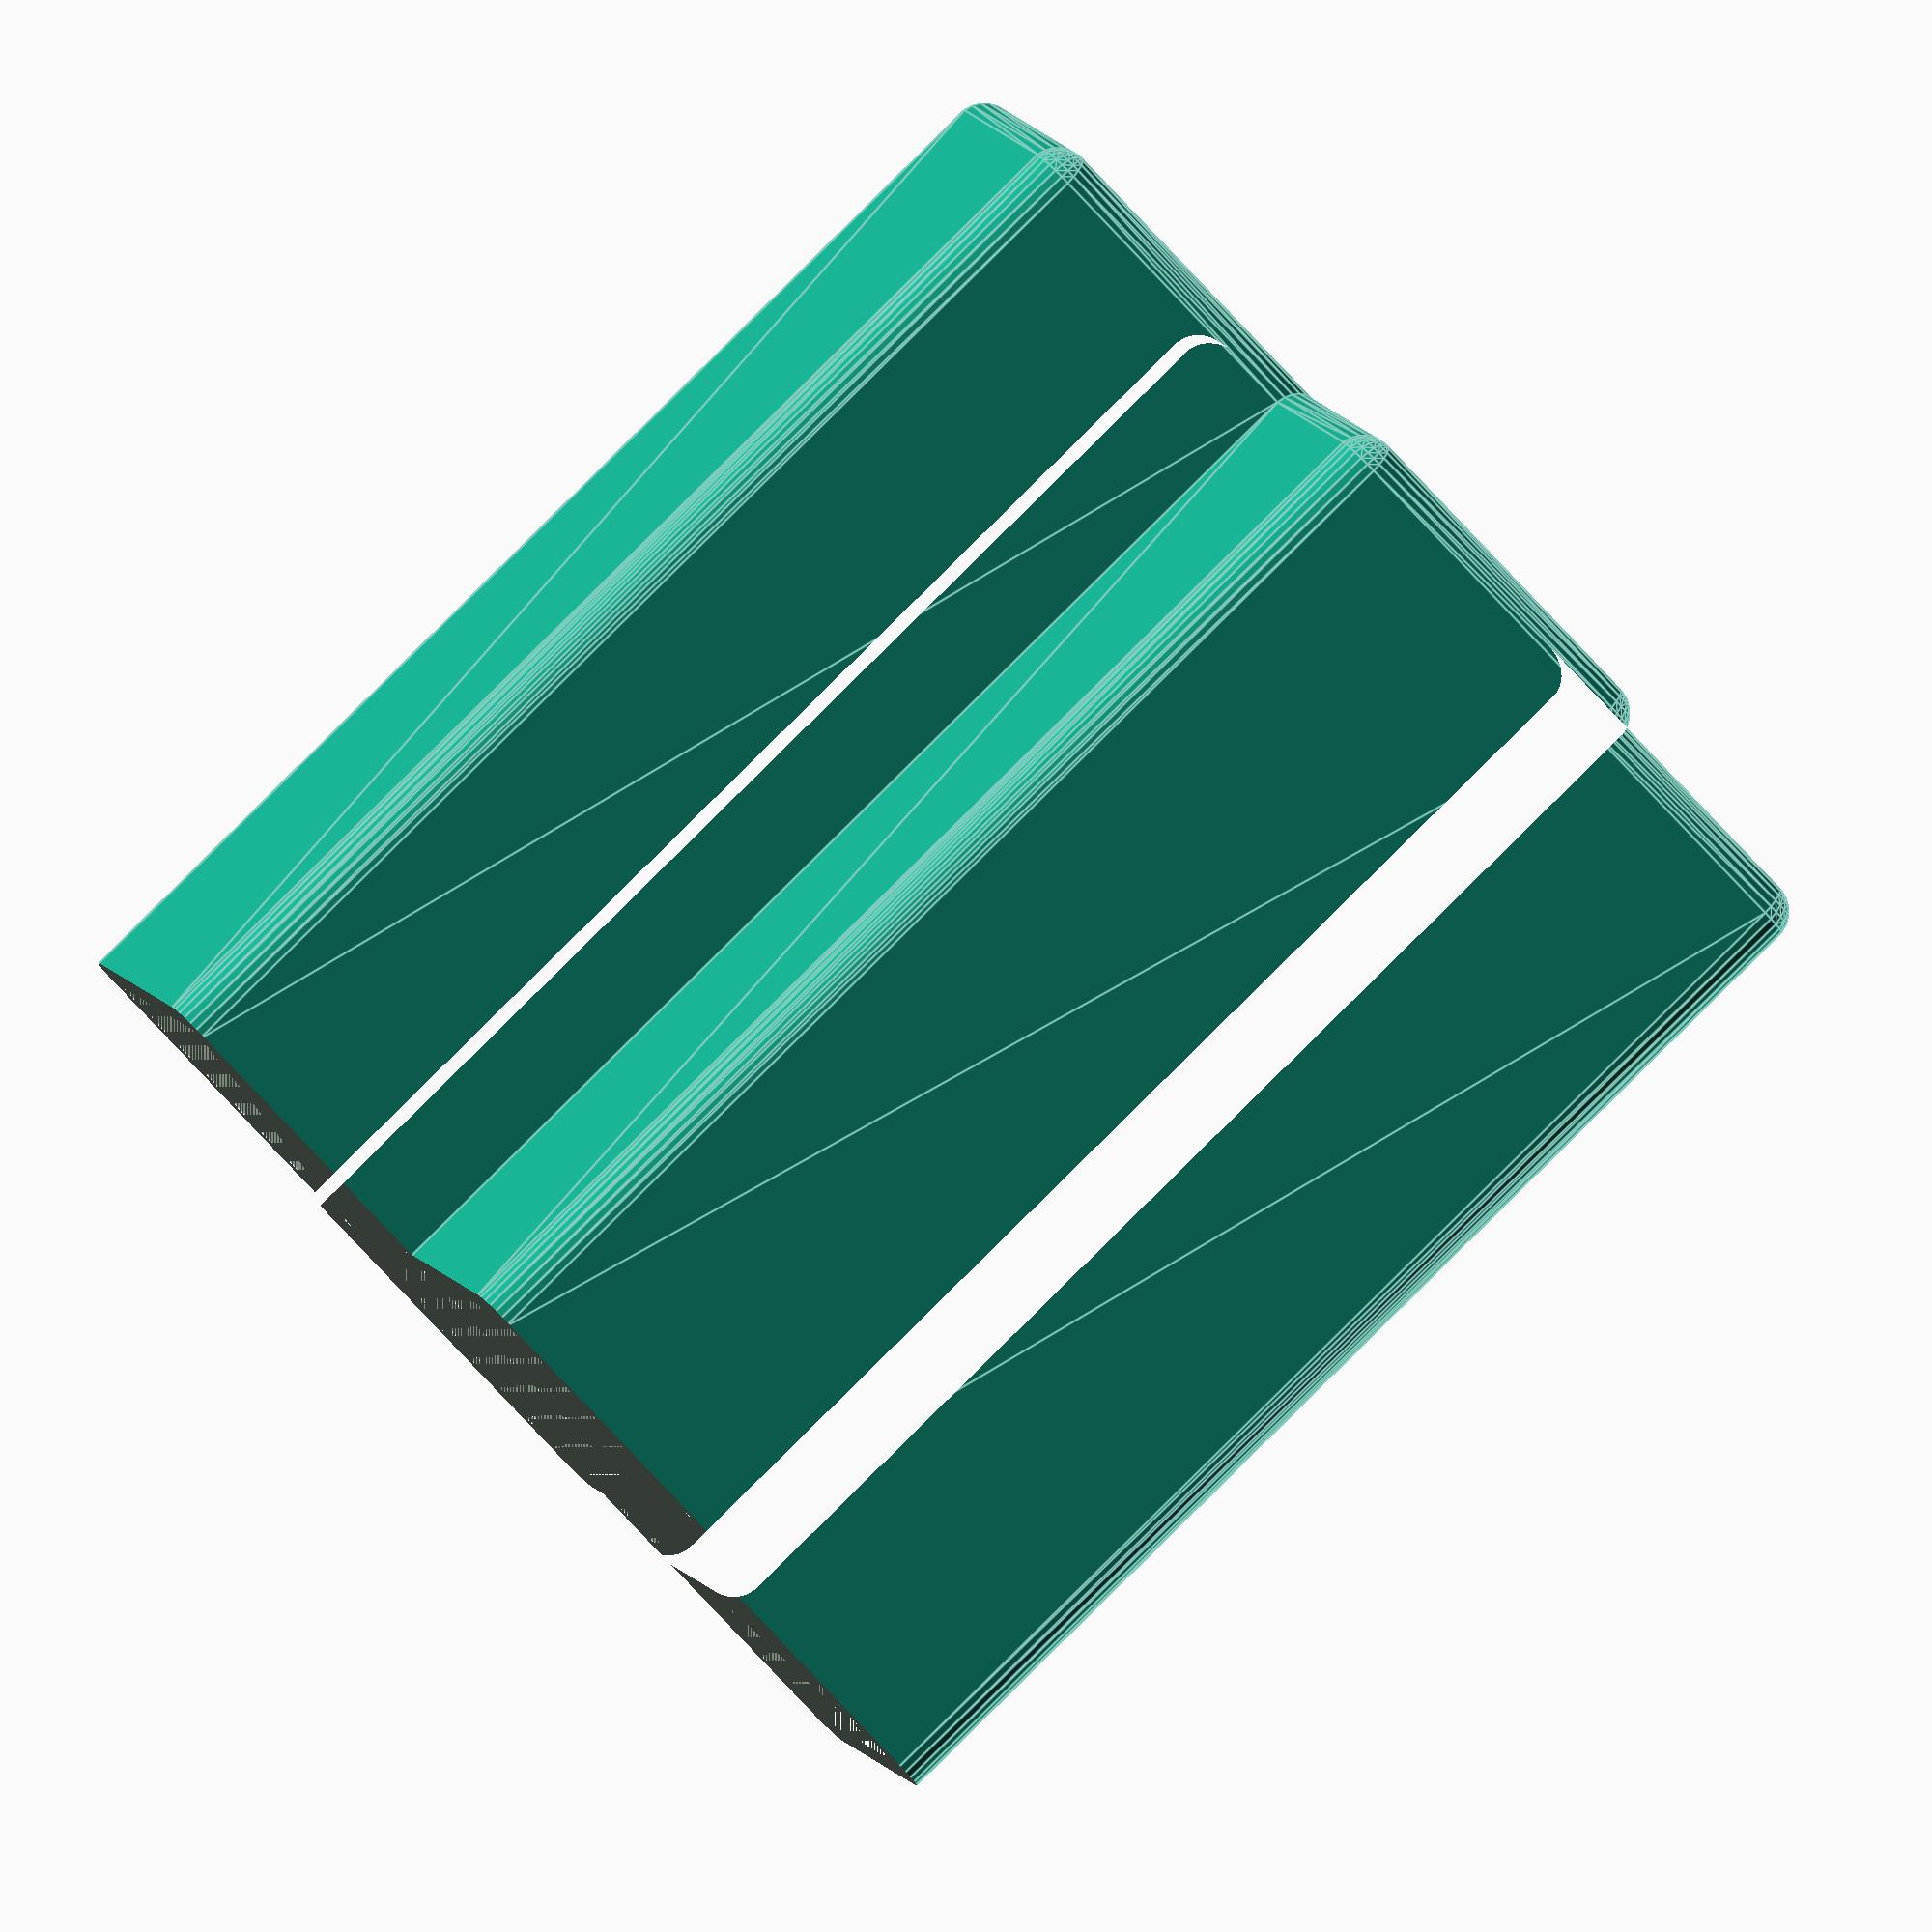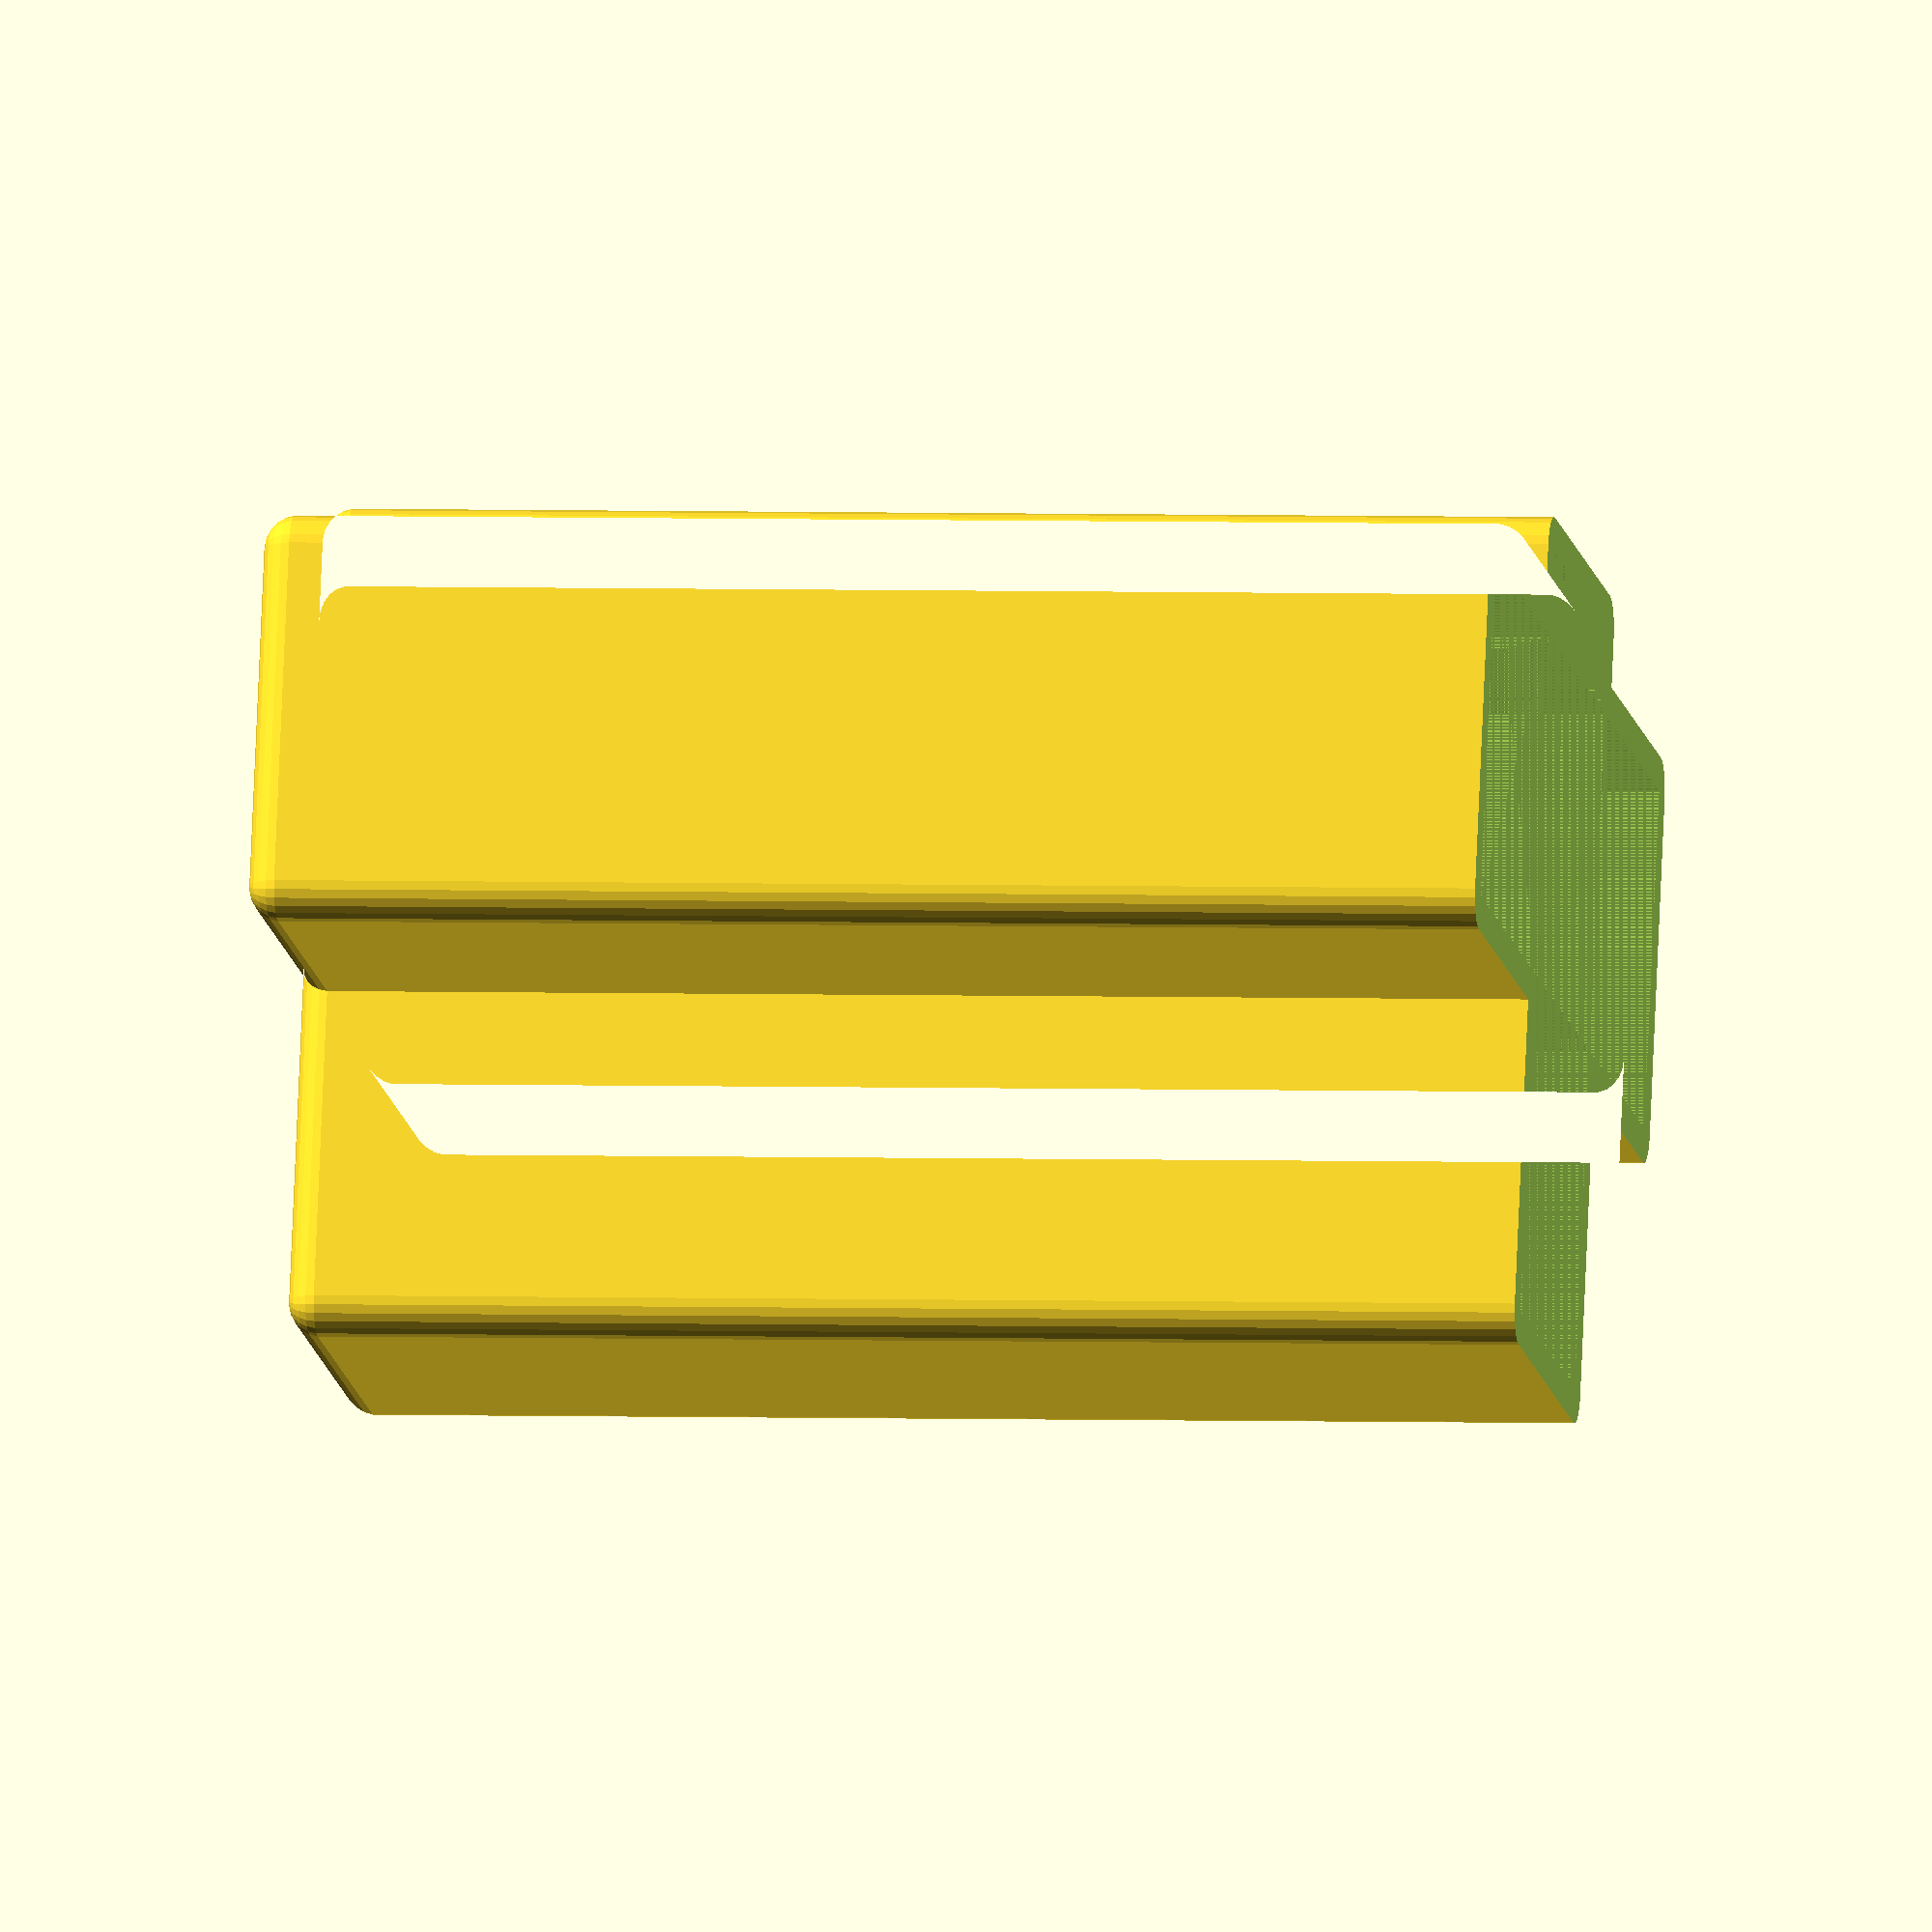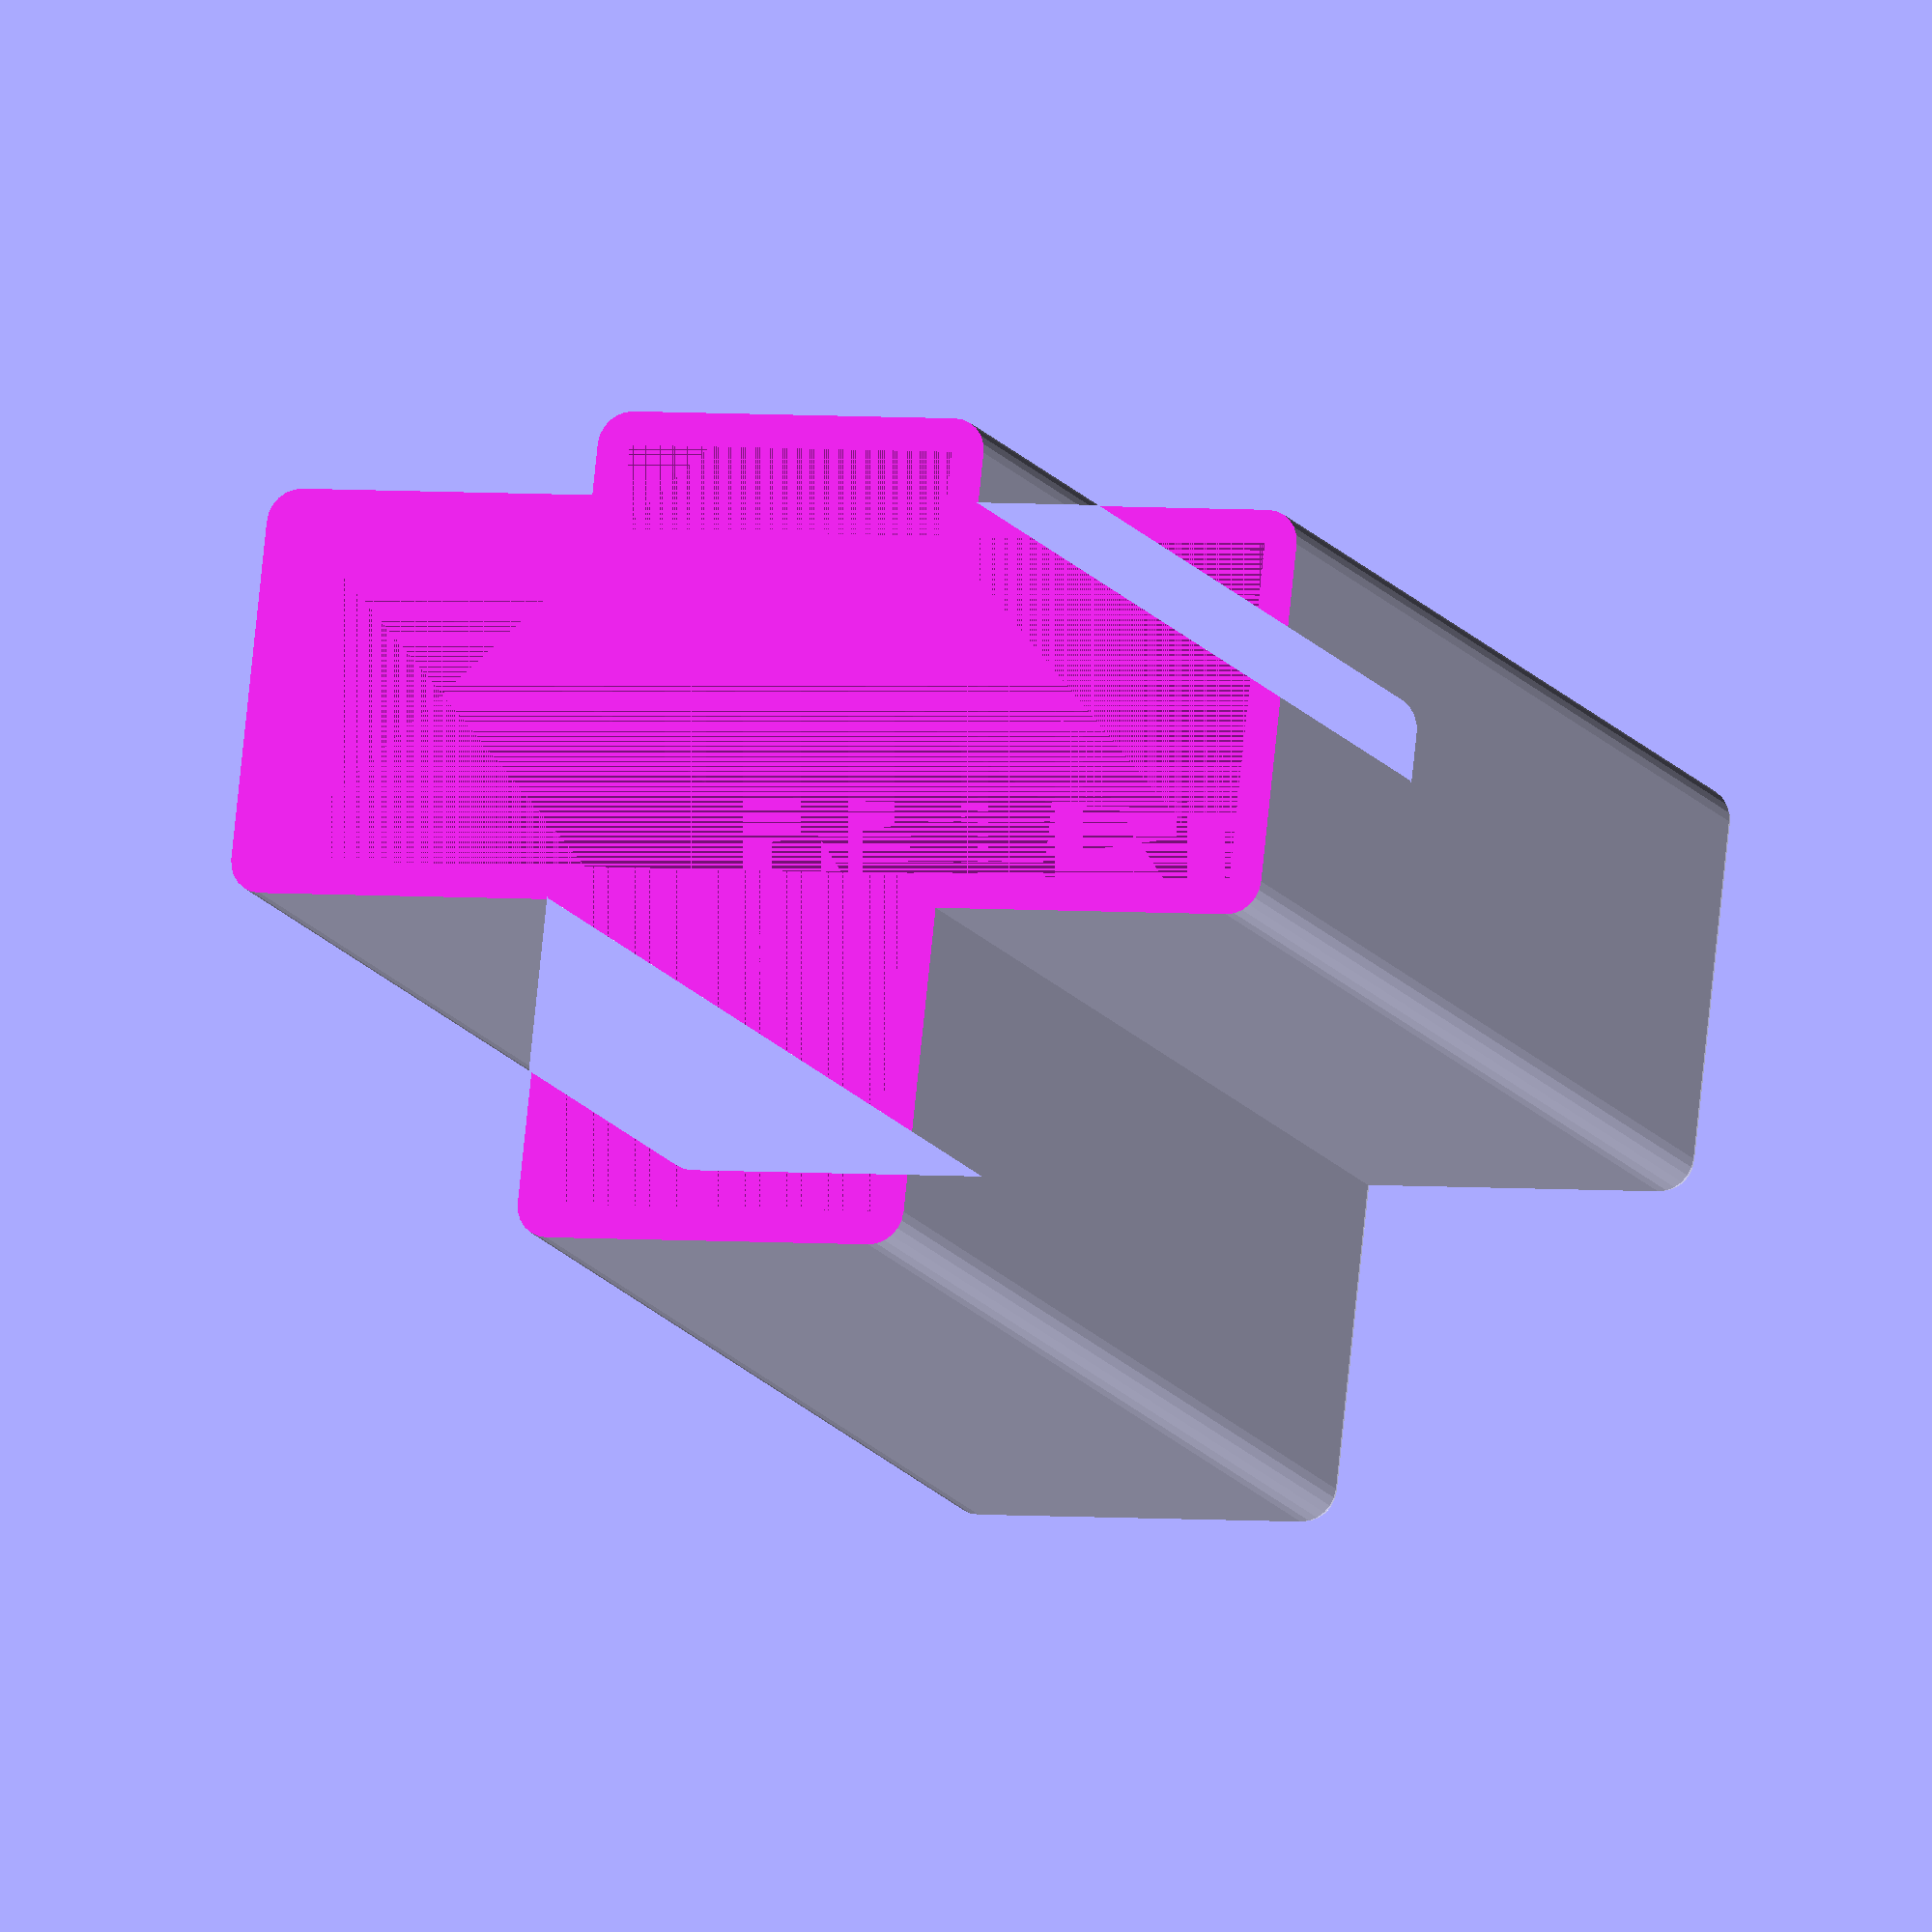
<openscad>
batt_holder_xy = 20;
batt_holder_z = 70;
bms_x = 5;
wt = 2;
$fn = 24;
screw_hole_r = 2;
wire_hole_r = 2;

module holder() {
    cube([batt_holder_xy, batt_holder_xy, batt_holder_z]);
}
module bms() {
    cube([batt_holder_xy, bms_x, batt_holder_z]);
}
module holders() {
    holder();
    translate([0,-bms_x,0]) bms();
    translate([batt_holder_xy,0,0]) holder();
    translate([-batt_holder_xy,0,0]) holder();
    translate([0, batt_holder_xy,0]) holder();

}

module case_whole () {
    difference () {
        minkowski() {
            holders();
            sphere(r=wt);
        }
        holders();
    }
}

post_xy = wt;

module align_post() {
    cube([post_xy,post_xy,wt]);
}

module lid() {
    difference () {
        case_whole();
        translate([0,0,50]) cube([100,100,100], center=true);
        translate([batt_holder_xy/2,batt_holder_xy/2,-50]) cylinder(r=screw_hole_r,h=100);
        translate([batt_holder_xy/2,-bms_x/2,-50]) cylinder(r=wire_hole_r,h=100);
    }
    translate([-batt_holder_xy,0,0]) align_post();
    translate([-batt_holder_xy,batt_holder_xy-post_xy,0]) align_post();
    translate([batt_holder_xy*2-post_xy,0,0]) align_post();
    translate([batt_holder_xy*2-post_xy,batt_holder_xy-post_xy,0]) align_post();
    translate([0,batt_holder_xy*2-wt,0]) align_post();
    translate([batt_holder_xy-wt,batt_holder_xy*2-wt,0]) align_post();
    translate([0,-bms_x,0]) align_post();
    translate([batt_holder_xy-wt,-bms_x,0]) align_post();
}

module case () {
    difference () {
        case_whole();
        translate([0,0,-50]) cube([100,100,100], center=true);
    }
}


rotate([180,0,0]) case();
// lid();

</openscad>
<views>
elev=95.1 azim=17.5 roll=134.7 proj=o view=edges
elev=177.6 azim=195.3 roll=260.6 proj=o view=wireframe
elev=14.1 azim=6.3 roll=20.8 proj=o view=wireframe
</views>
